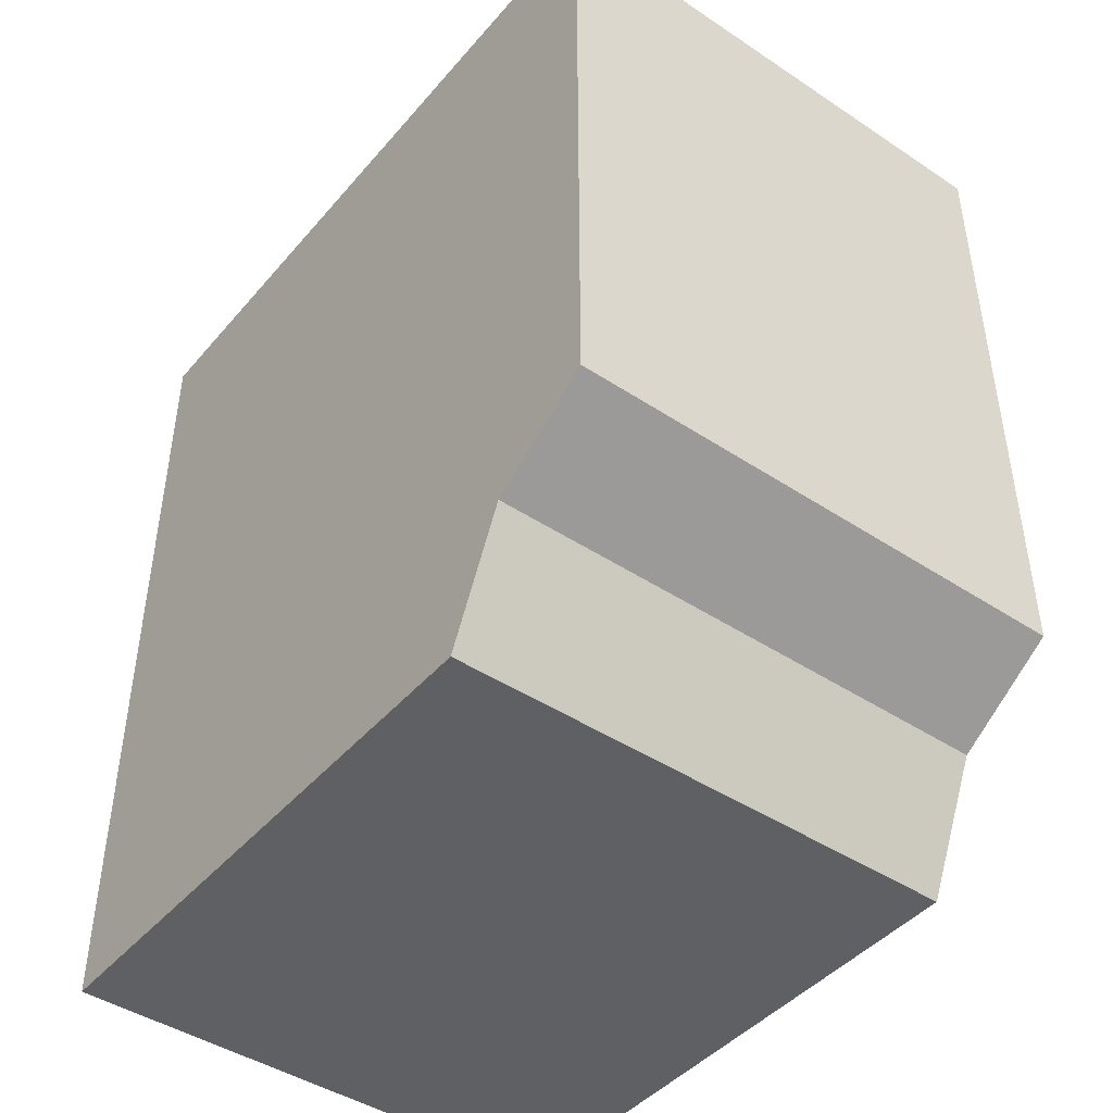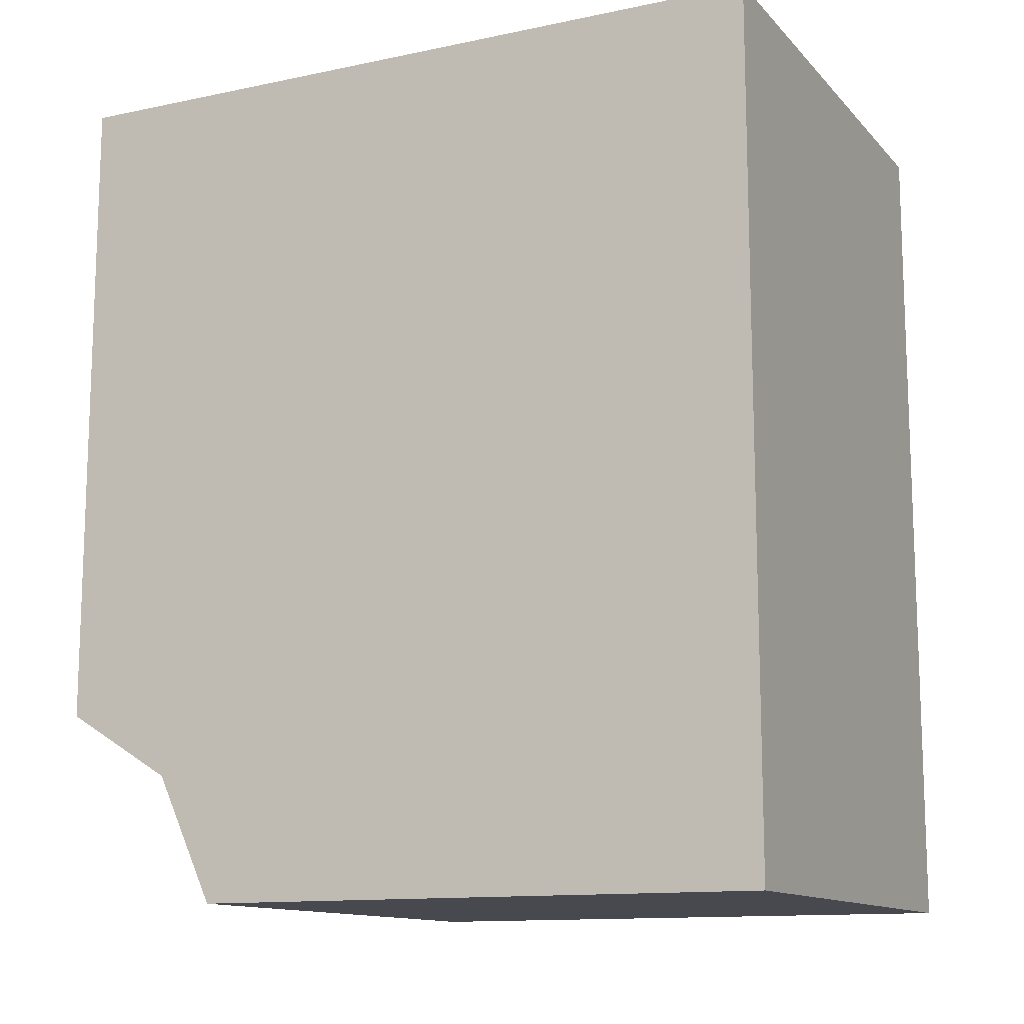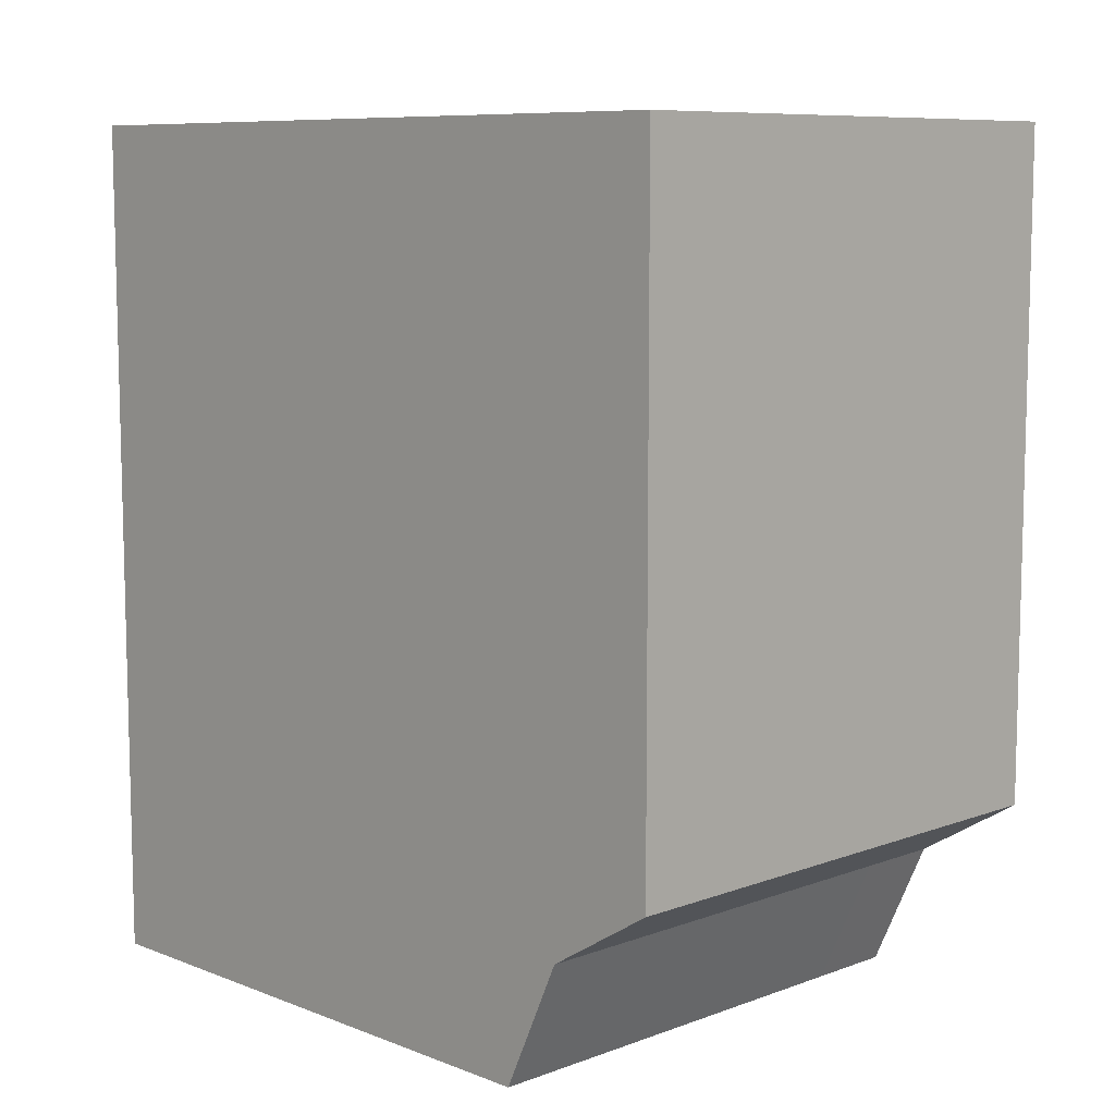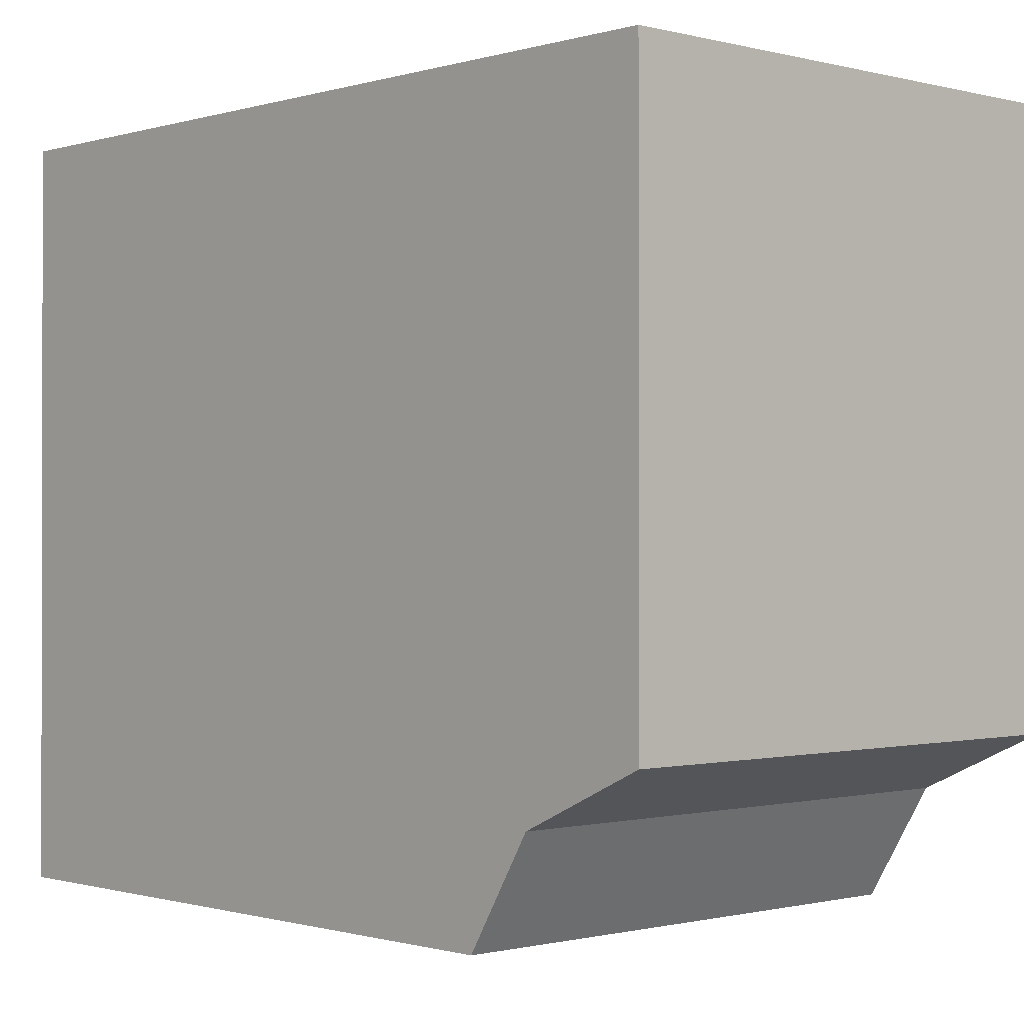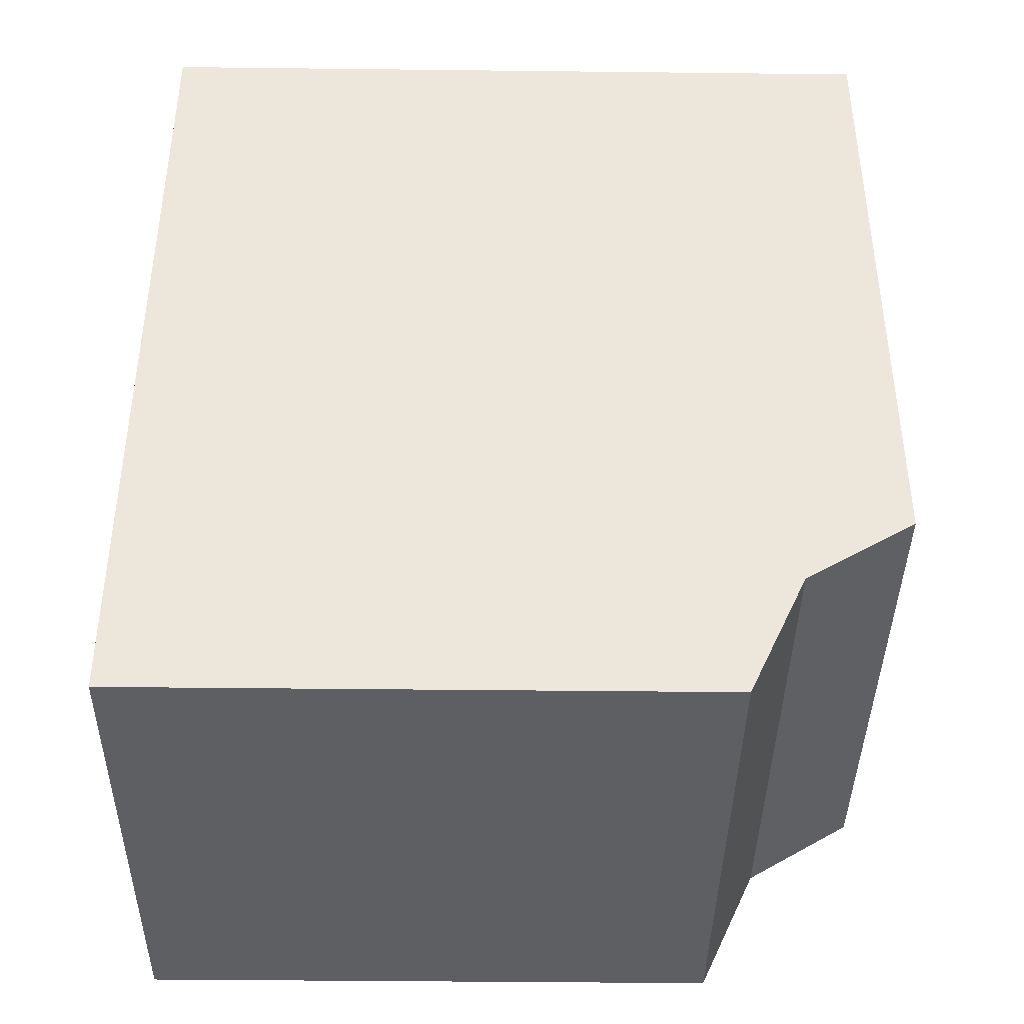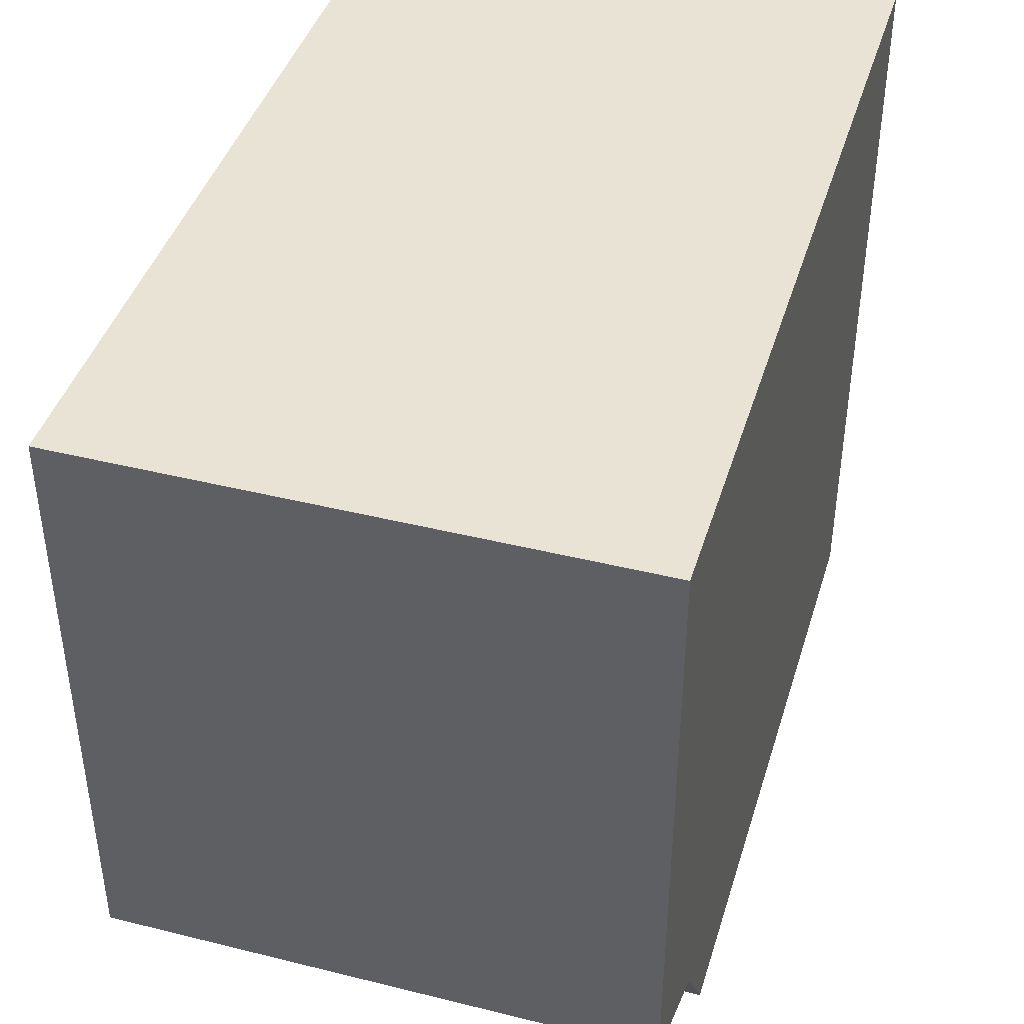
<metadata>
{"format":"obj","ext":"obj","renderer":"f3d","projection":"perspective","resolution":1024,"background":"white","views":[{"elev":-44.5,"azim":-37.6,"up":"+Z"},{"elev":-12.6,"azim":115.9,"up":"+Z"},{"elev":8.8,"azim":-44.4,"up":"+Z"},{"elev":-0.7,"azim":137.1,"up":"+Y"},{"elev":-40.3,"azim":-90.8,"up":"+Z"},{"elev":42.3,"azim":-163.4,"up":"+Y"}]}
</metadata>
<code>
o sponza_141
v 67.29 67.41 -29.39
v 67.29 67.41 -30.55
v 68.21 67.41 -30.55
v 68.21 67.41 -29.39
v 68.21 68.72 -30.89
v 67.29 68.72 -30.89
v 67.29 68.72 -29.39
v 68.21 68.72 -29.39
v 68.21 67.41 -30.55
v 68.21 67.6 -30.67
v 68.21 67.41 -29.39
v 67.29 67.6 -30.67
v 68.21 67.6 -30.67
v 68.21 67.41 -30.55
v 67.29 67.41 -30.55
v 67.29 67.41 -30.55
v 67.29 67.41 -29.39
v 67.29 67.6 -30.67
v 68.21 68.72 -29.39
v 68.21 68.72 -30.89
v 68.21 68.72 -30.89
v 68.21 67.71 -30.89
v 67.29 67.71 -30.89
v 67.29 68.72 -30.89
v 67.29 68.72 -29.39
v 67.29 68.72 -30.89
v 68.21 67.71 -30.89
v 67.29 67.6 -30.67
v 67.29 67.71 -30.89
v 68.21 67.71 -30.89
v 68.21 67.6 -30.67
v 67.29 67.71 -30.89
f 1 2 3
f 1 3 4
f 5 6 7
f 5 7 8
f 9 10 11
f 12 13 14
f 12 14 15
f 16 17 18
f 19 11 10
f 19 10 20
f 21 22 23
f 21 23 24
f 18 17 25
f 18 25 26
f 20 10 27
f 28 29 30
f 28 30 31
f 18 26 32

</code>
